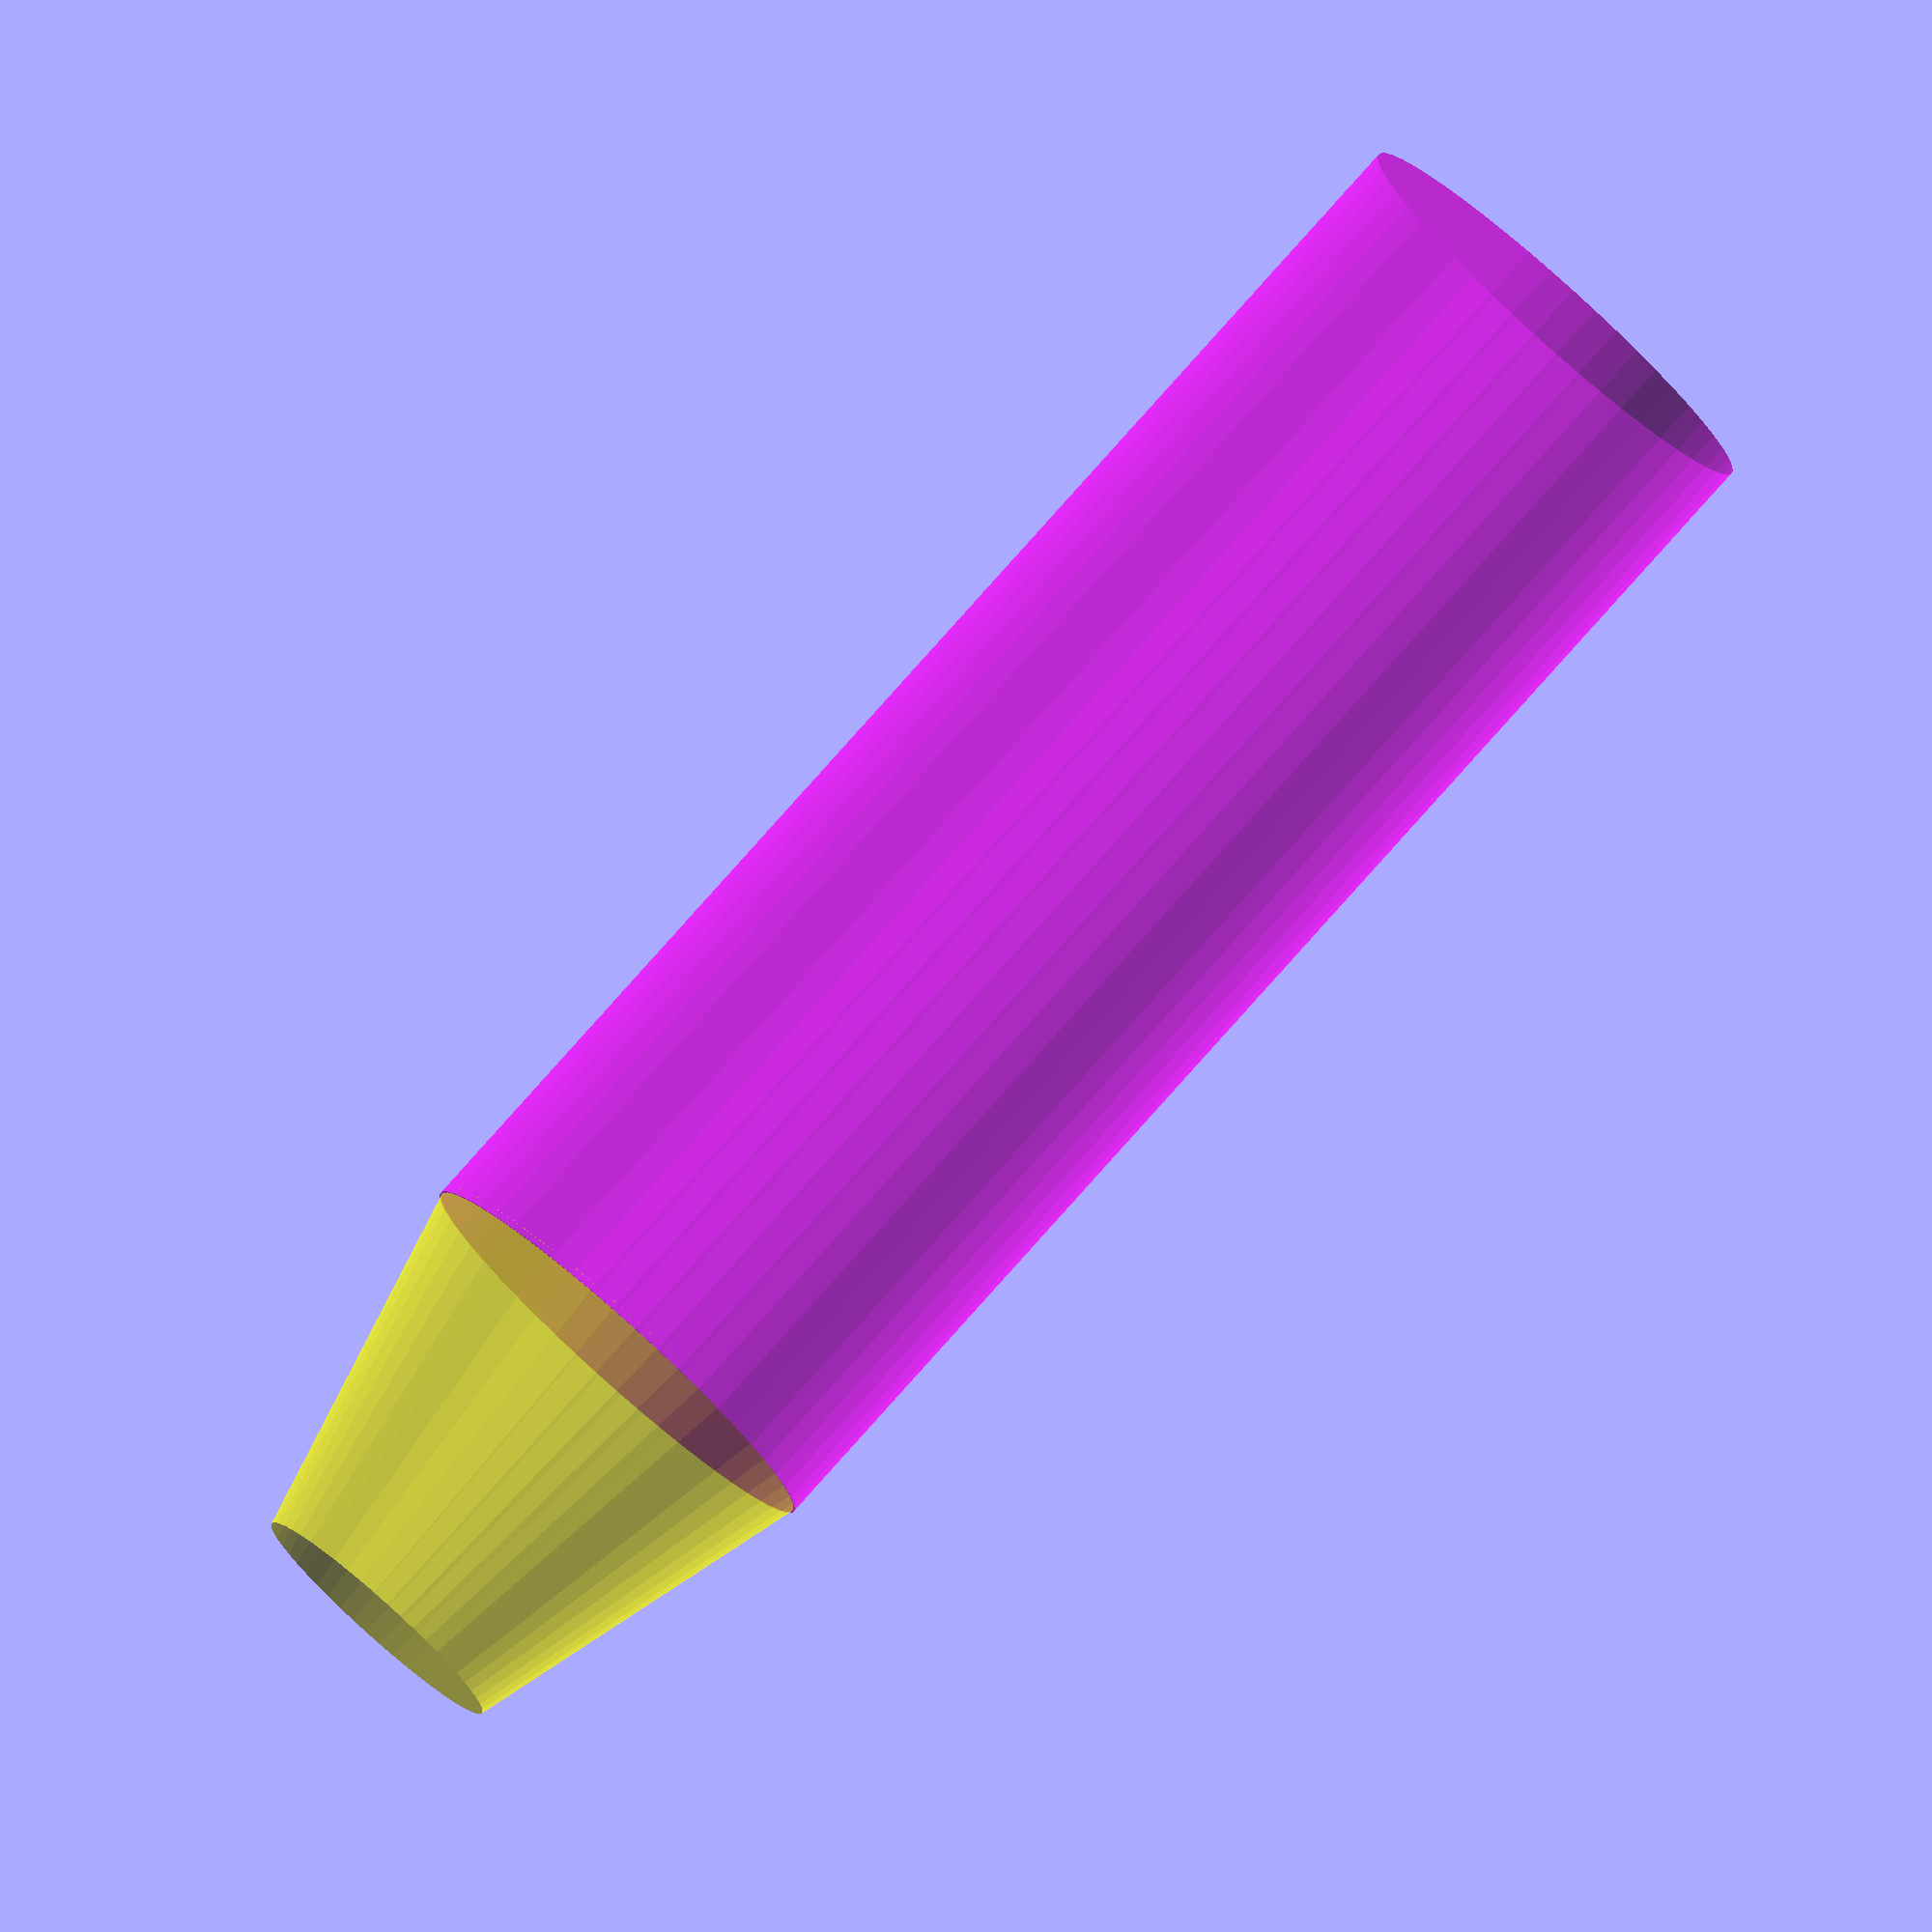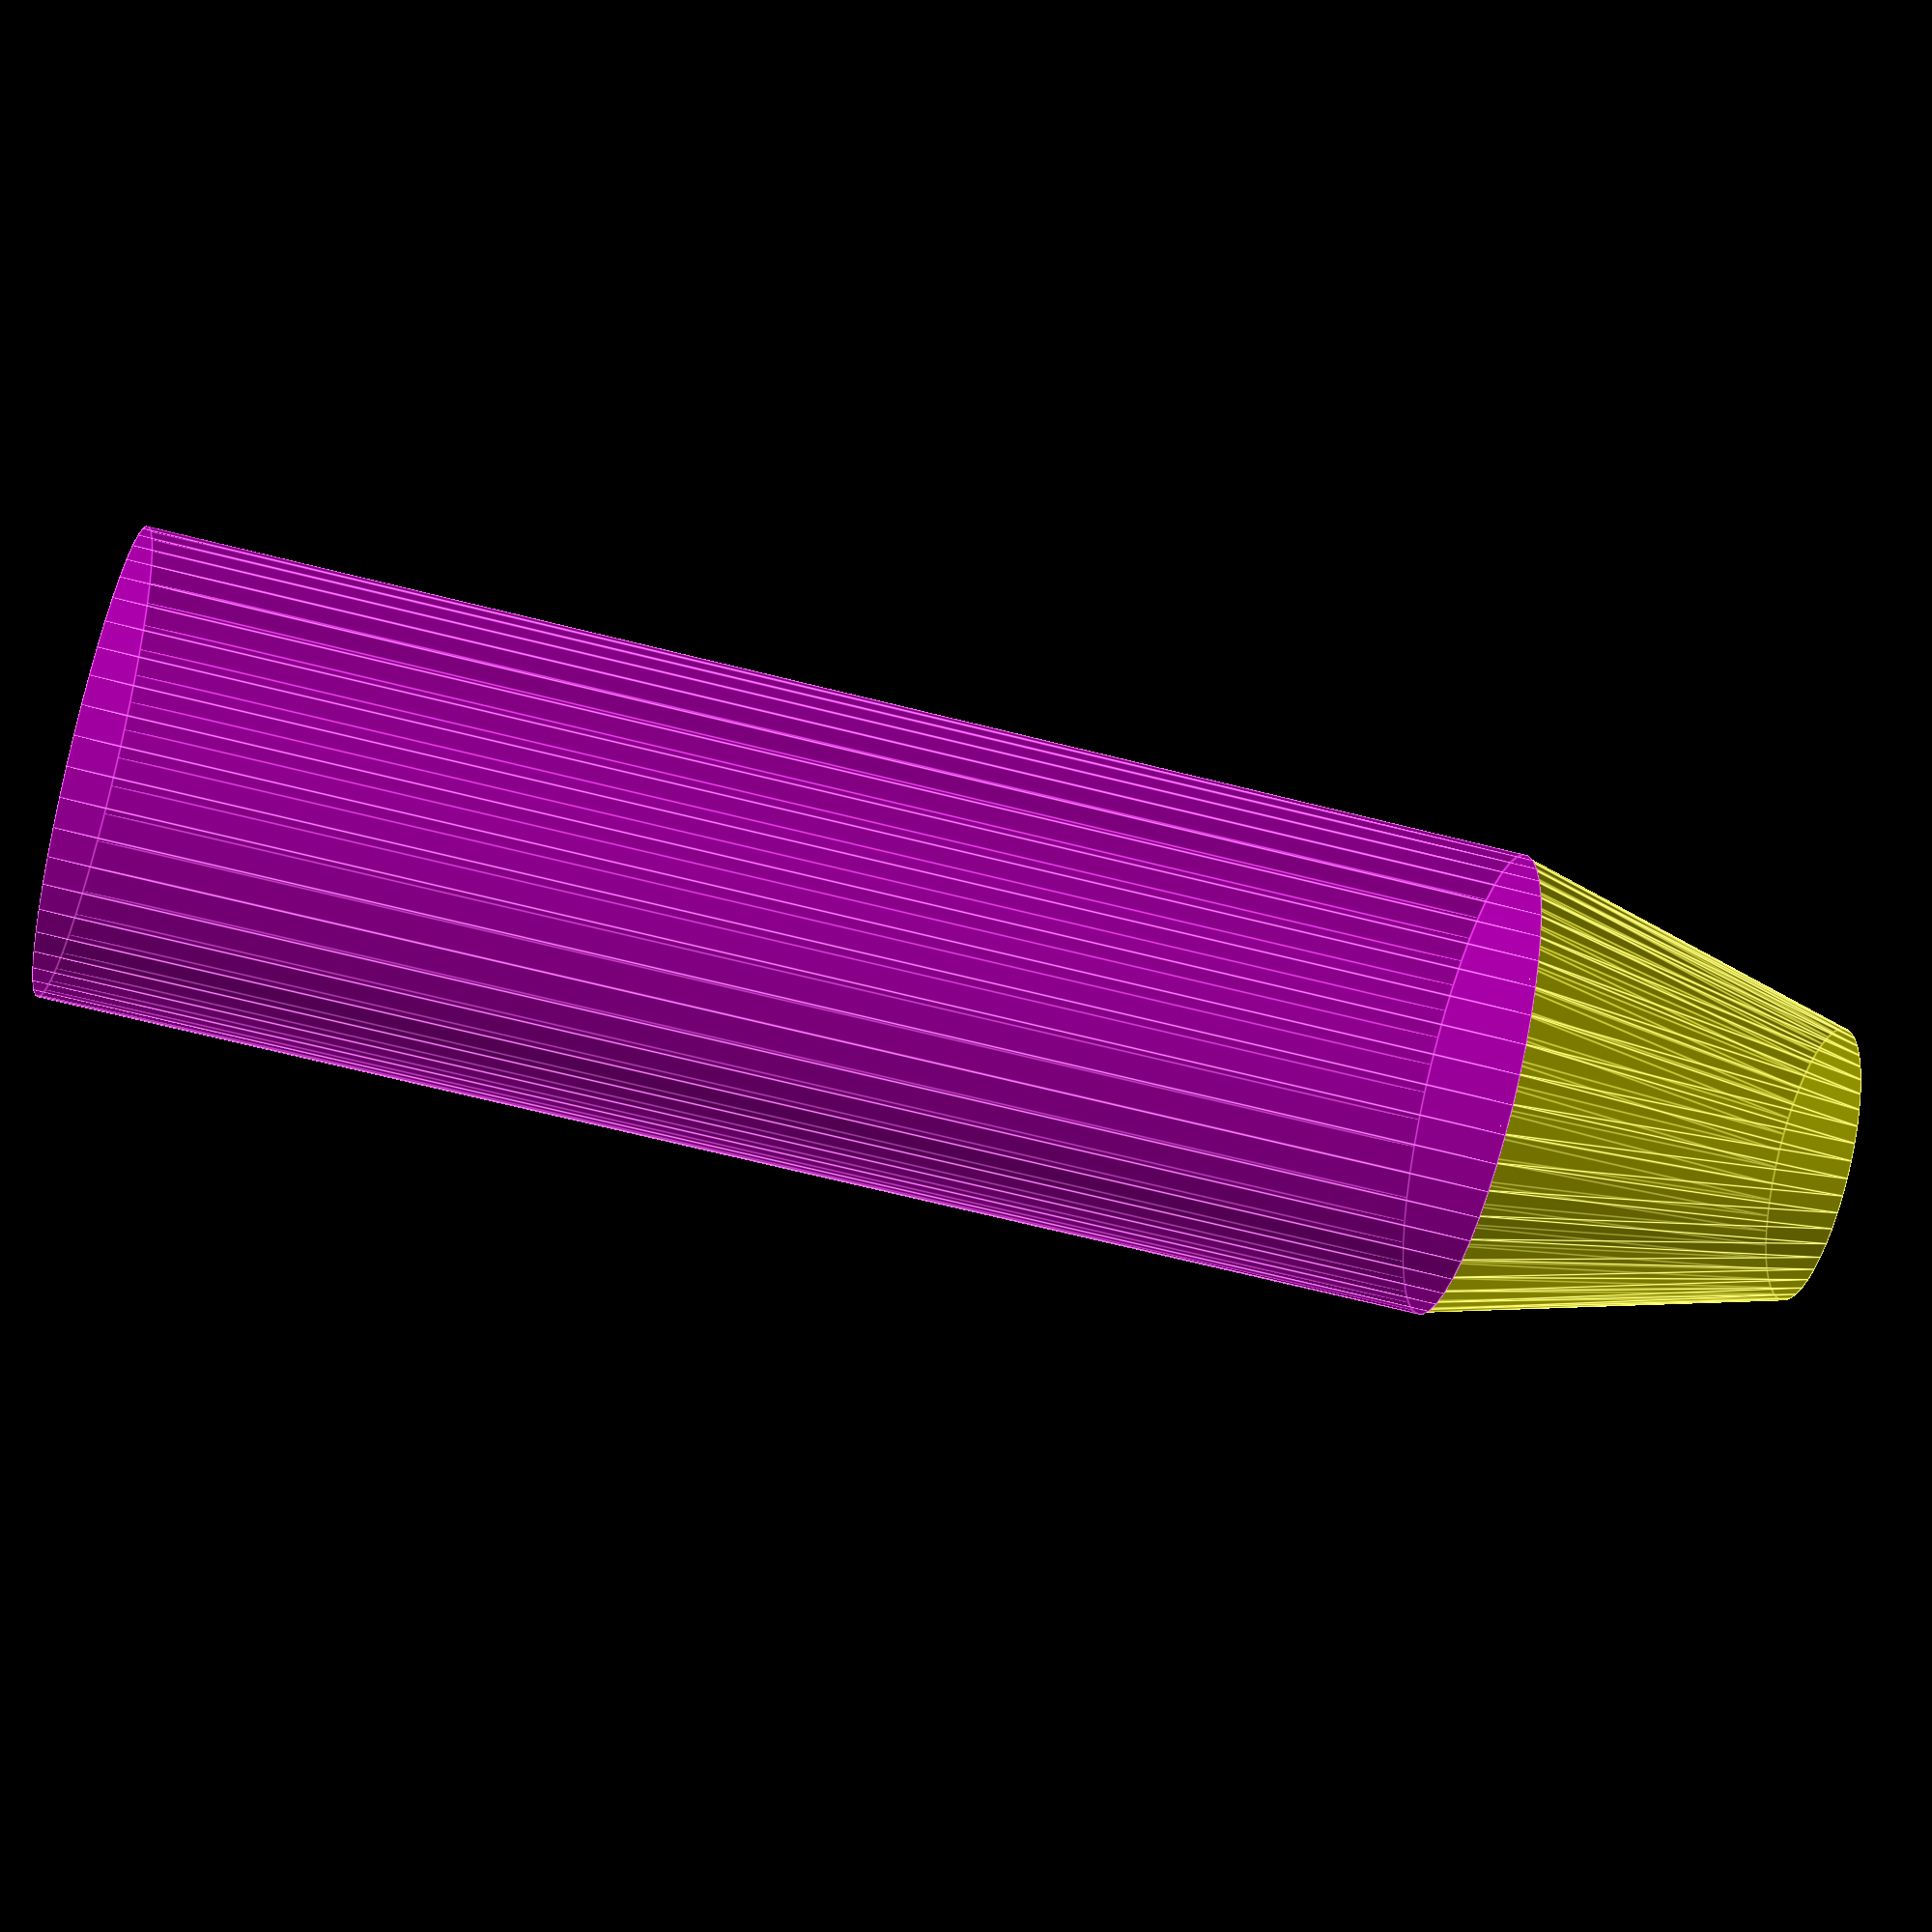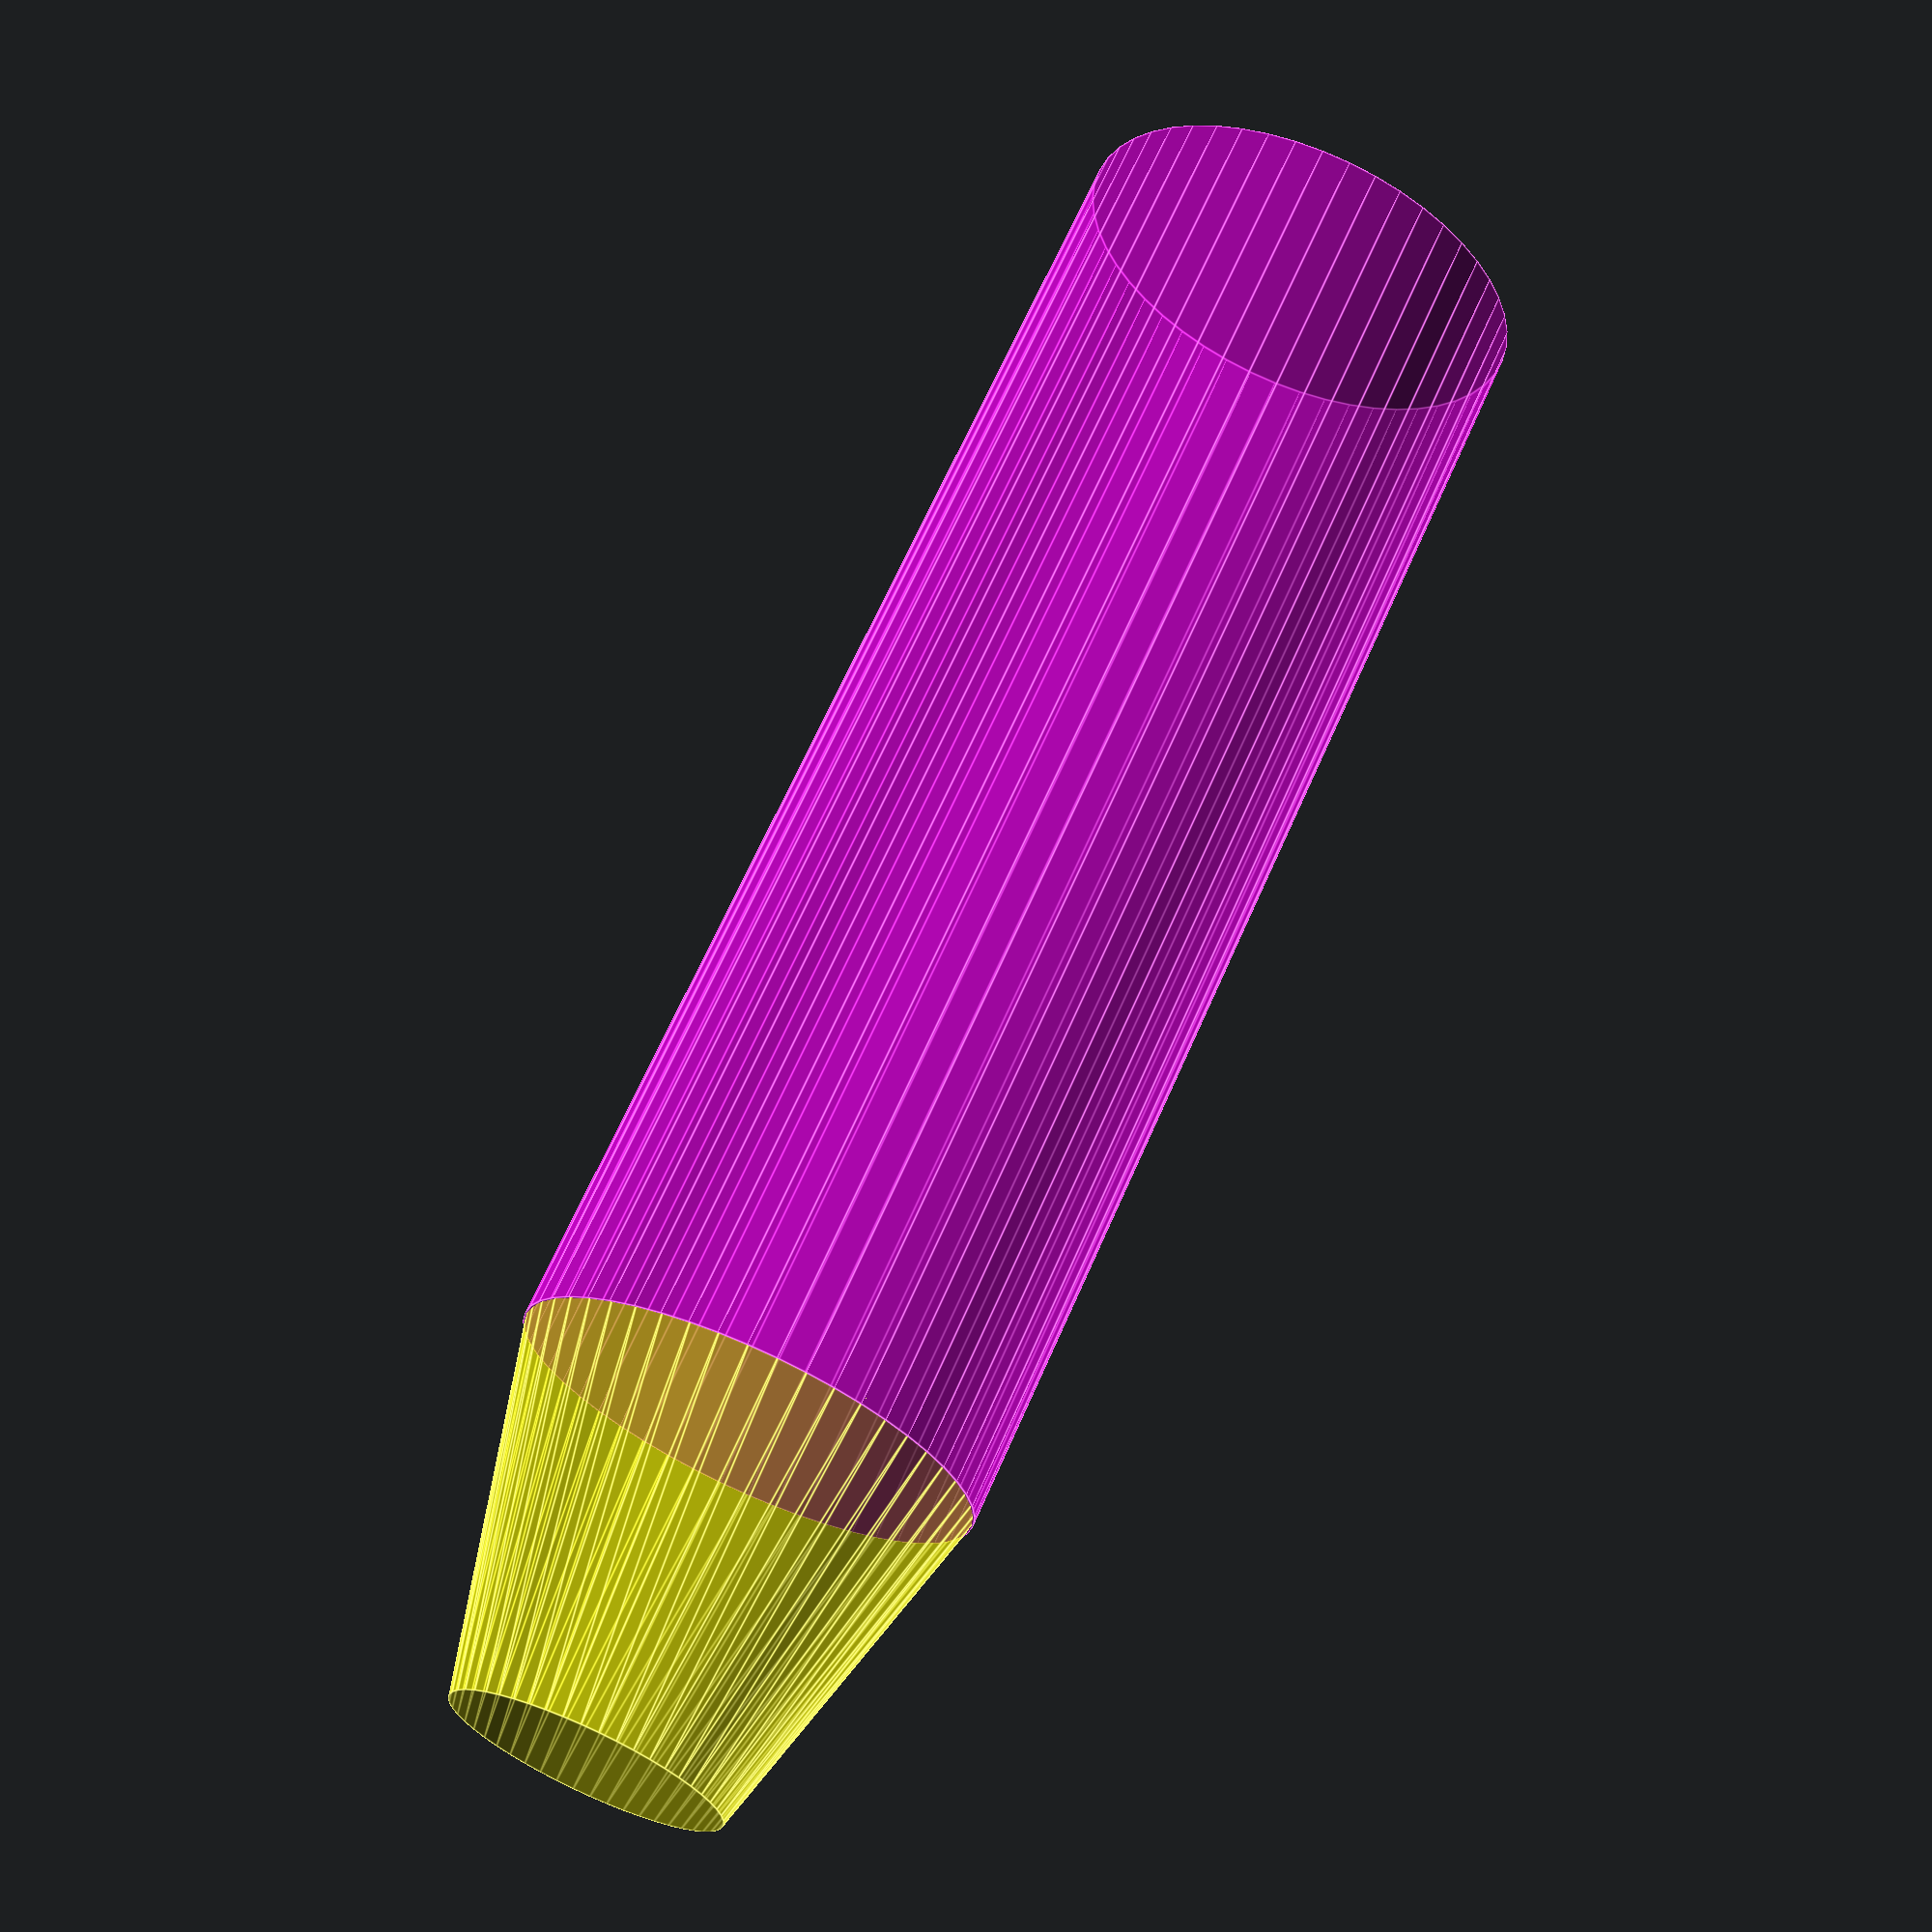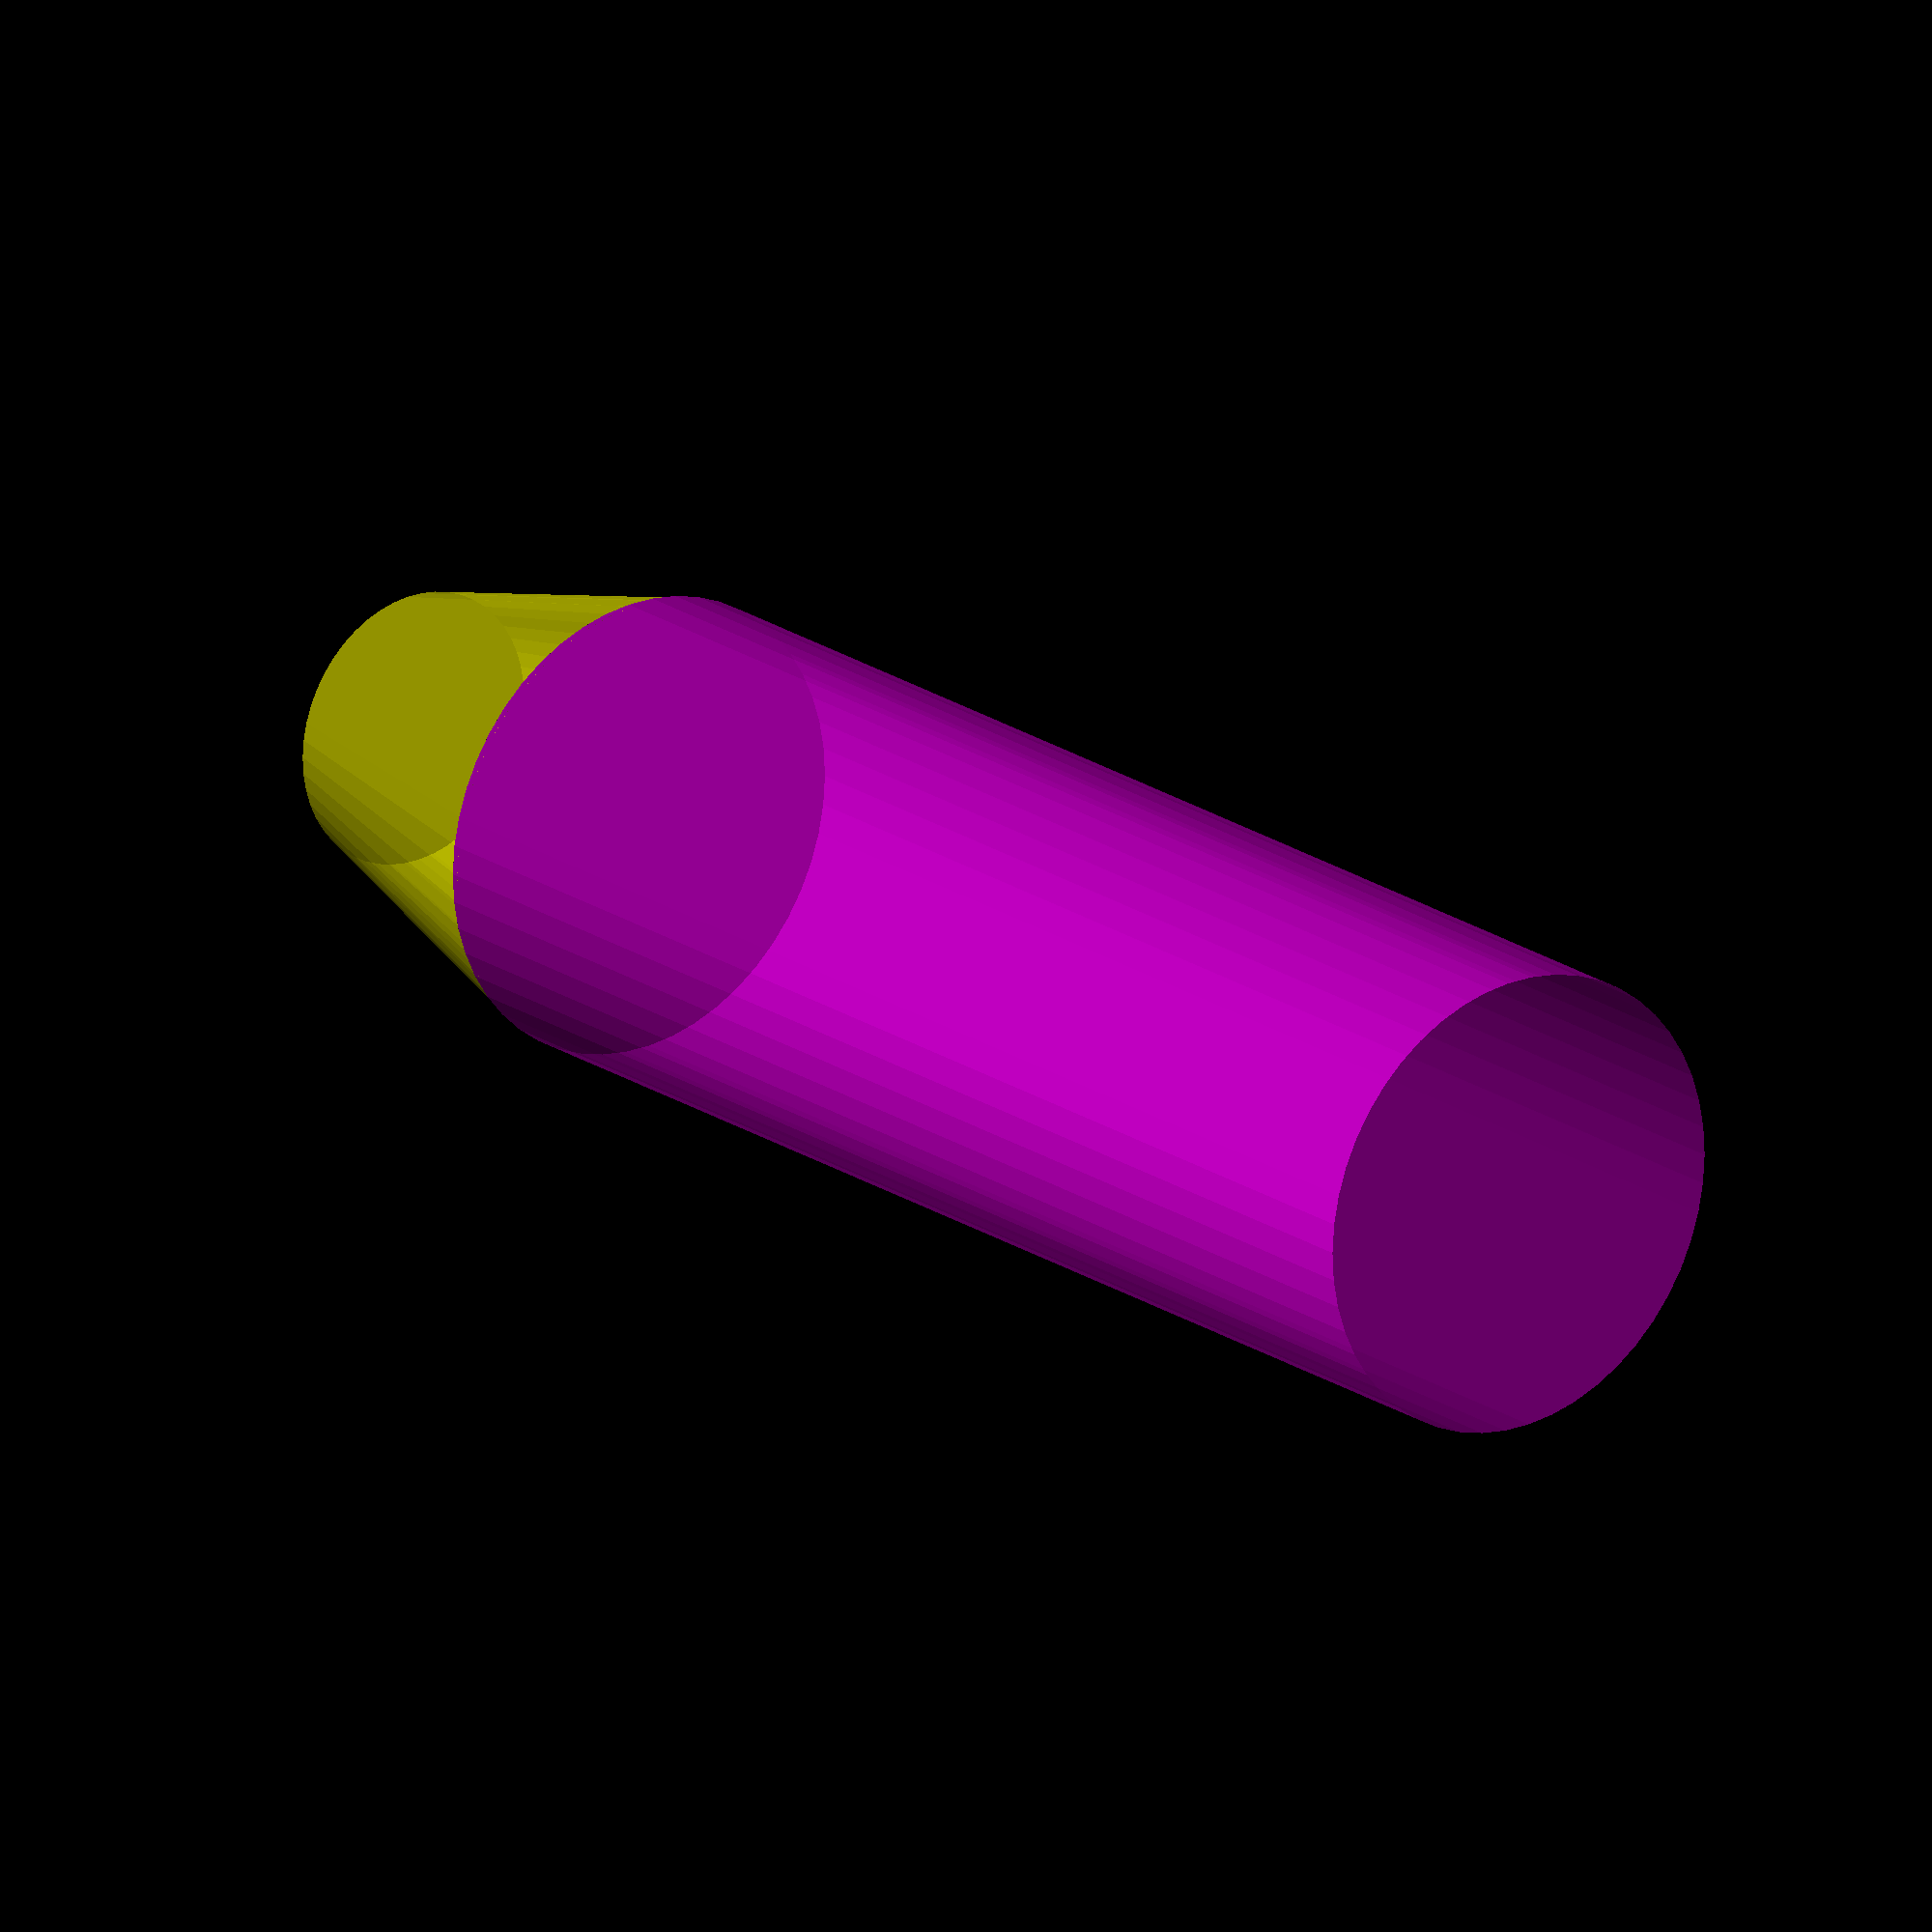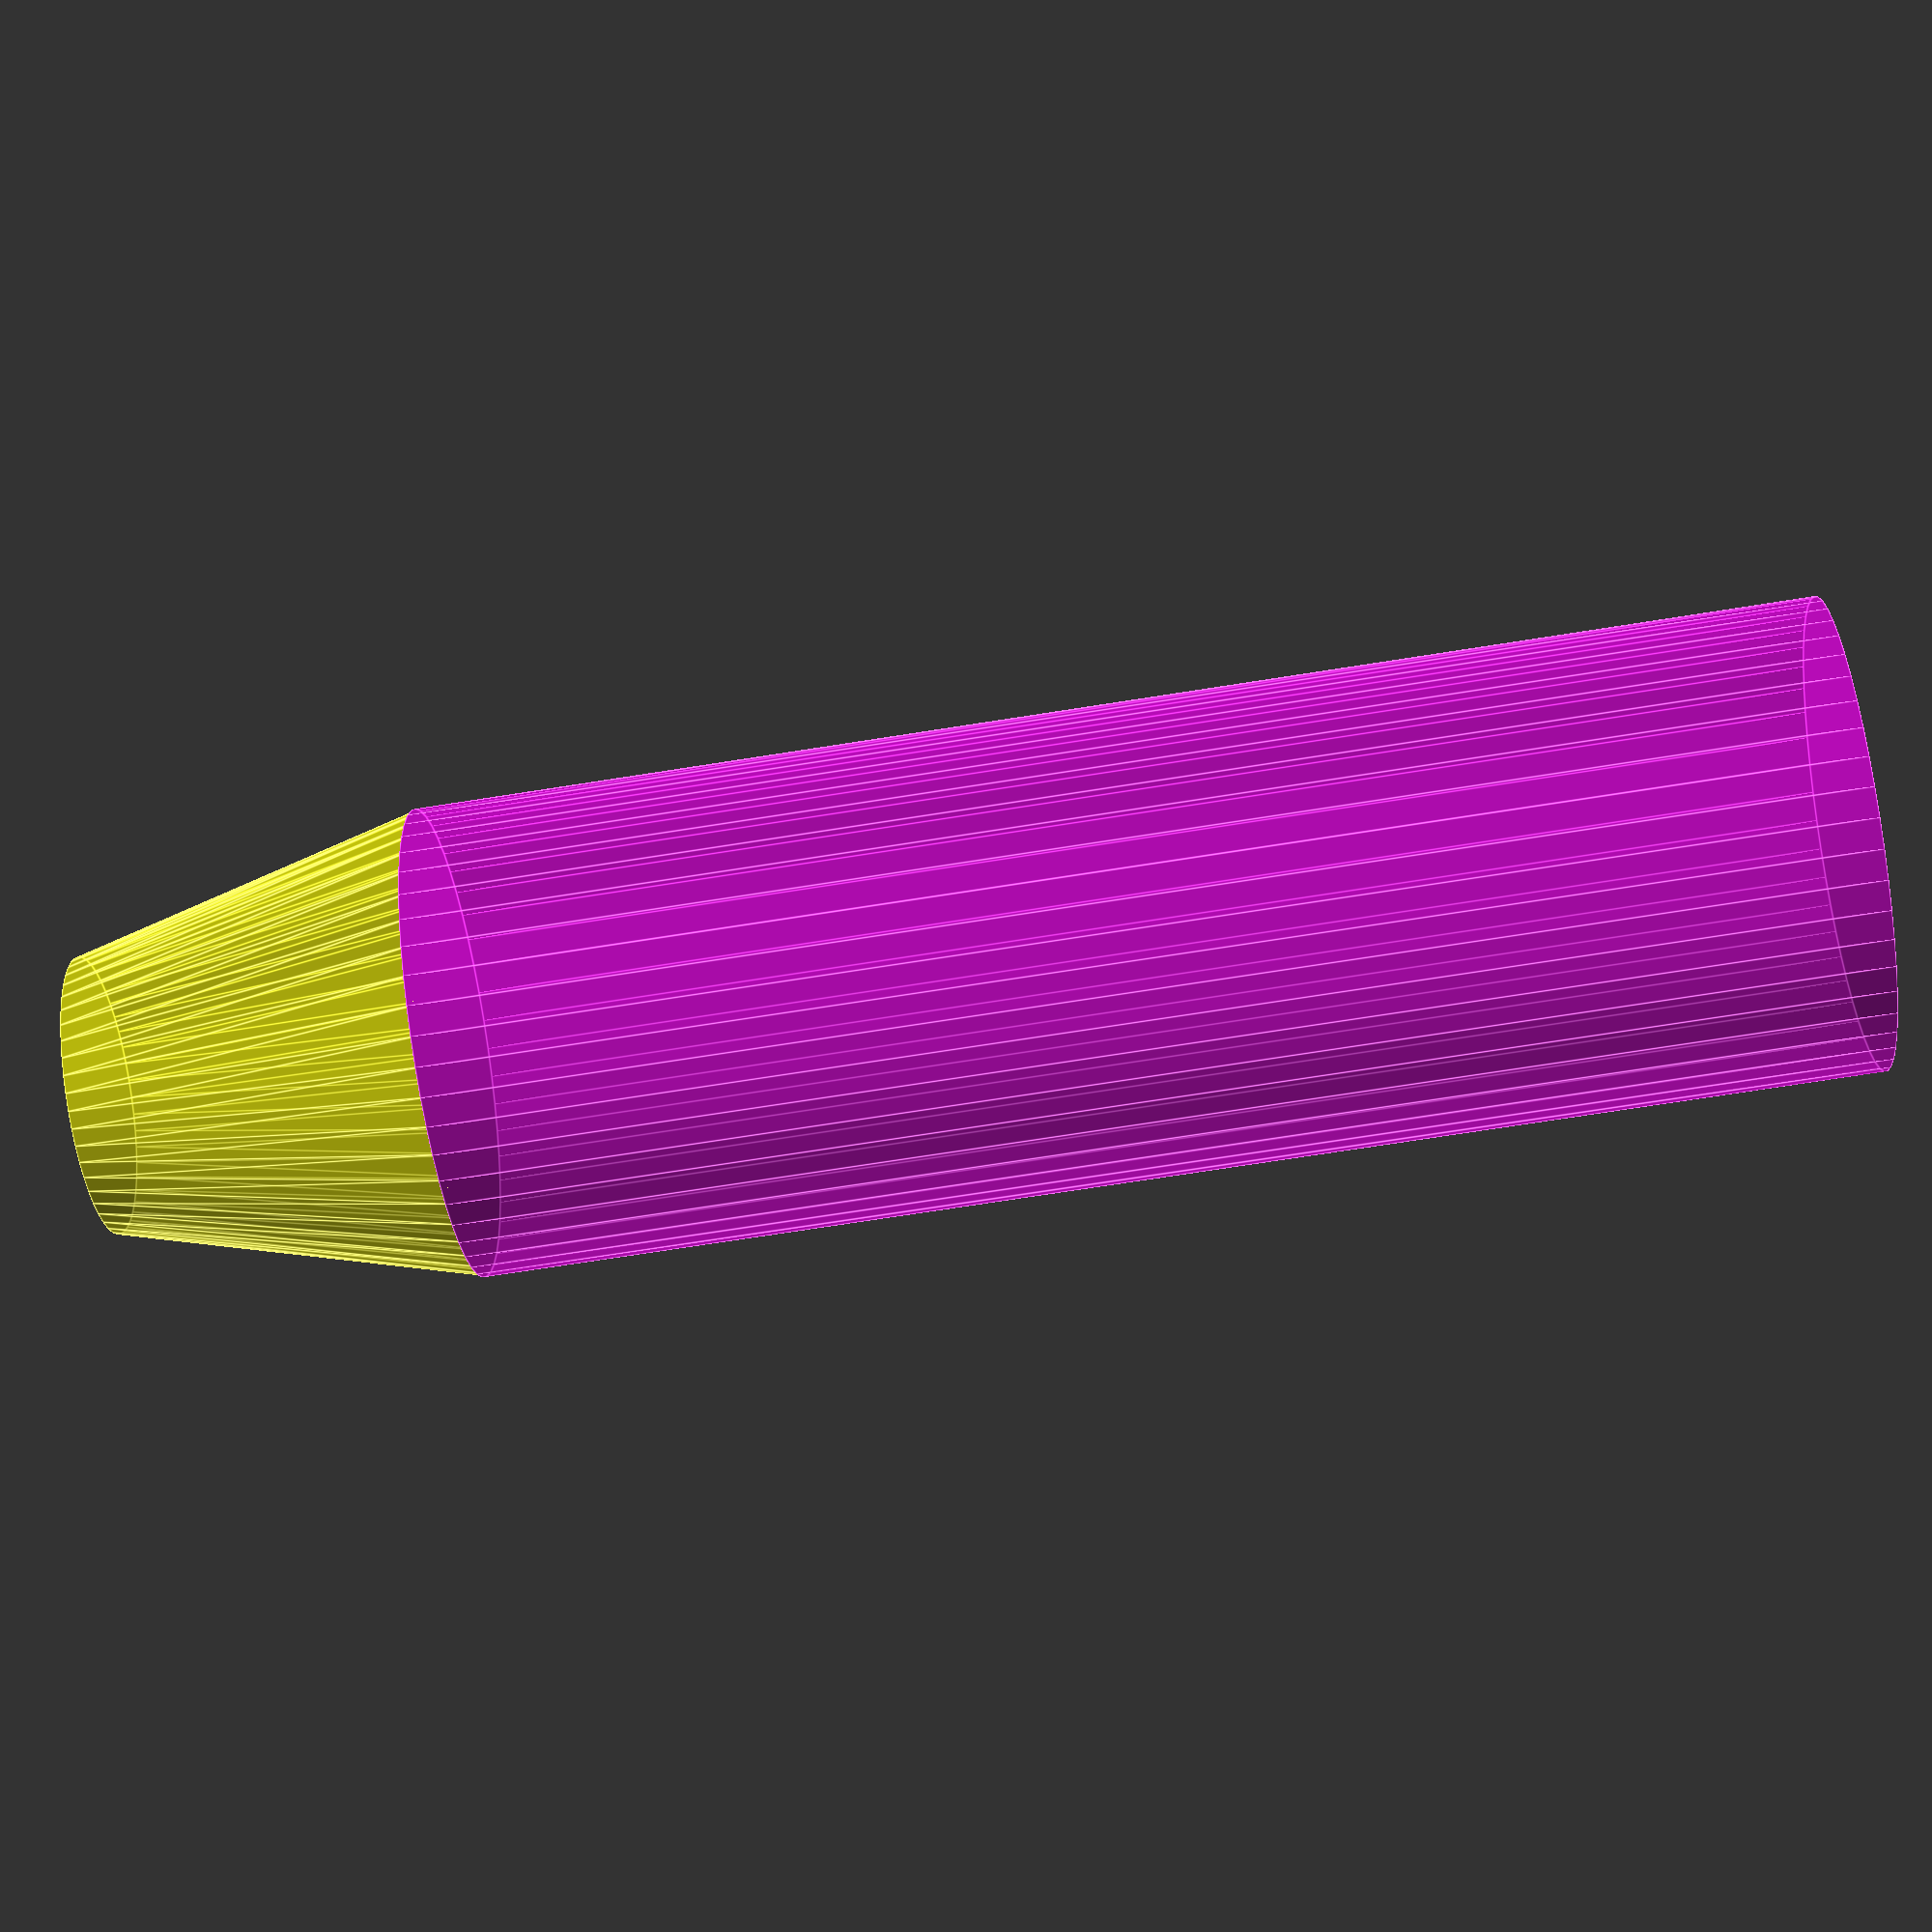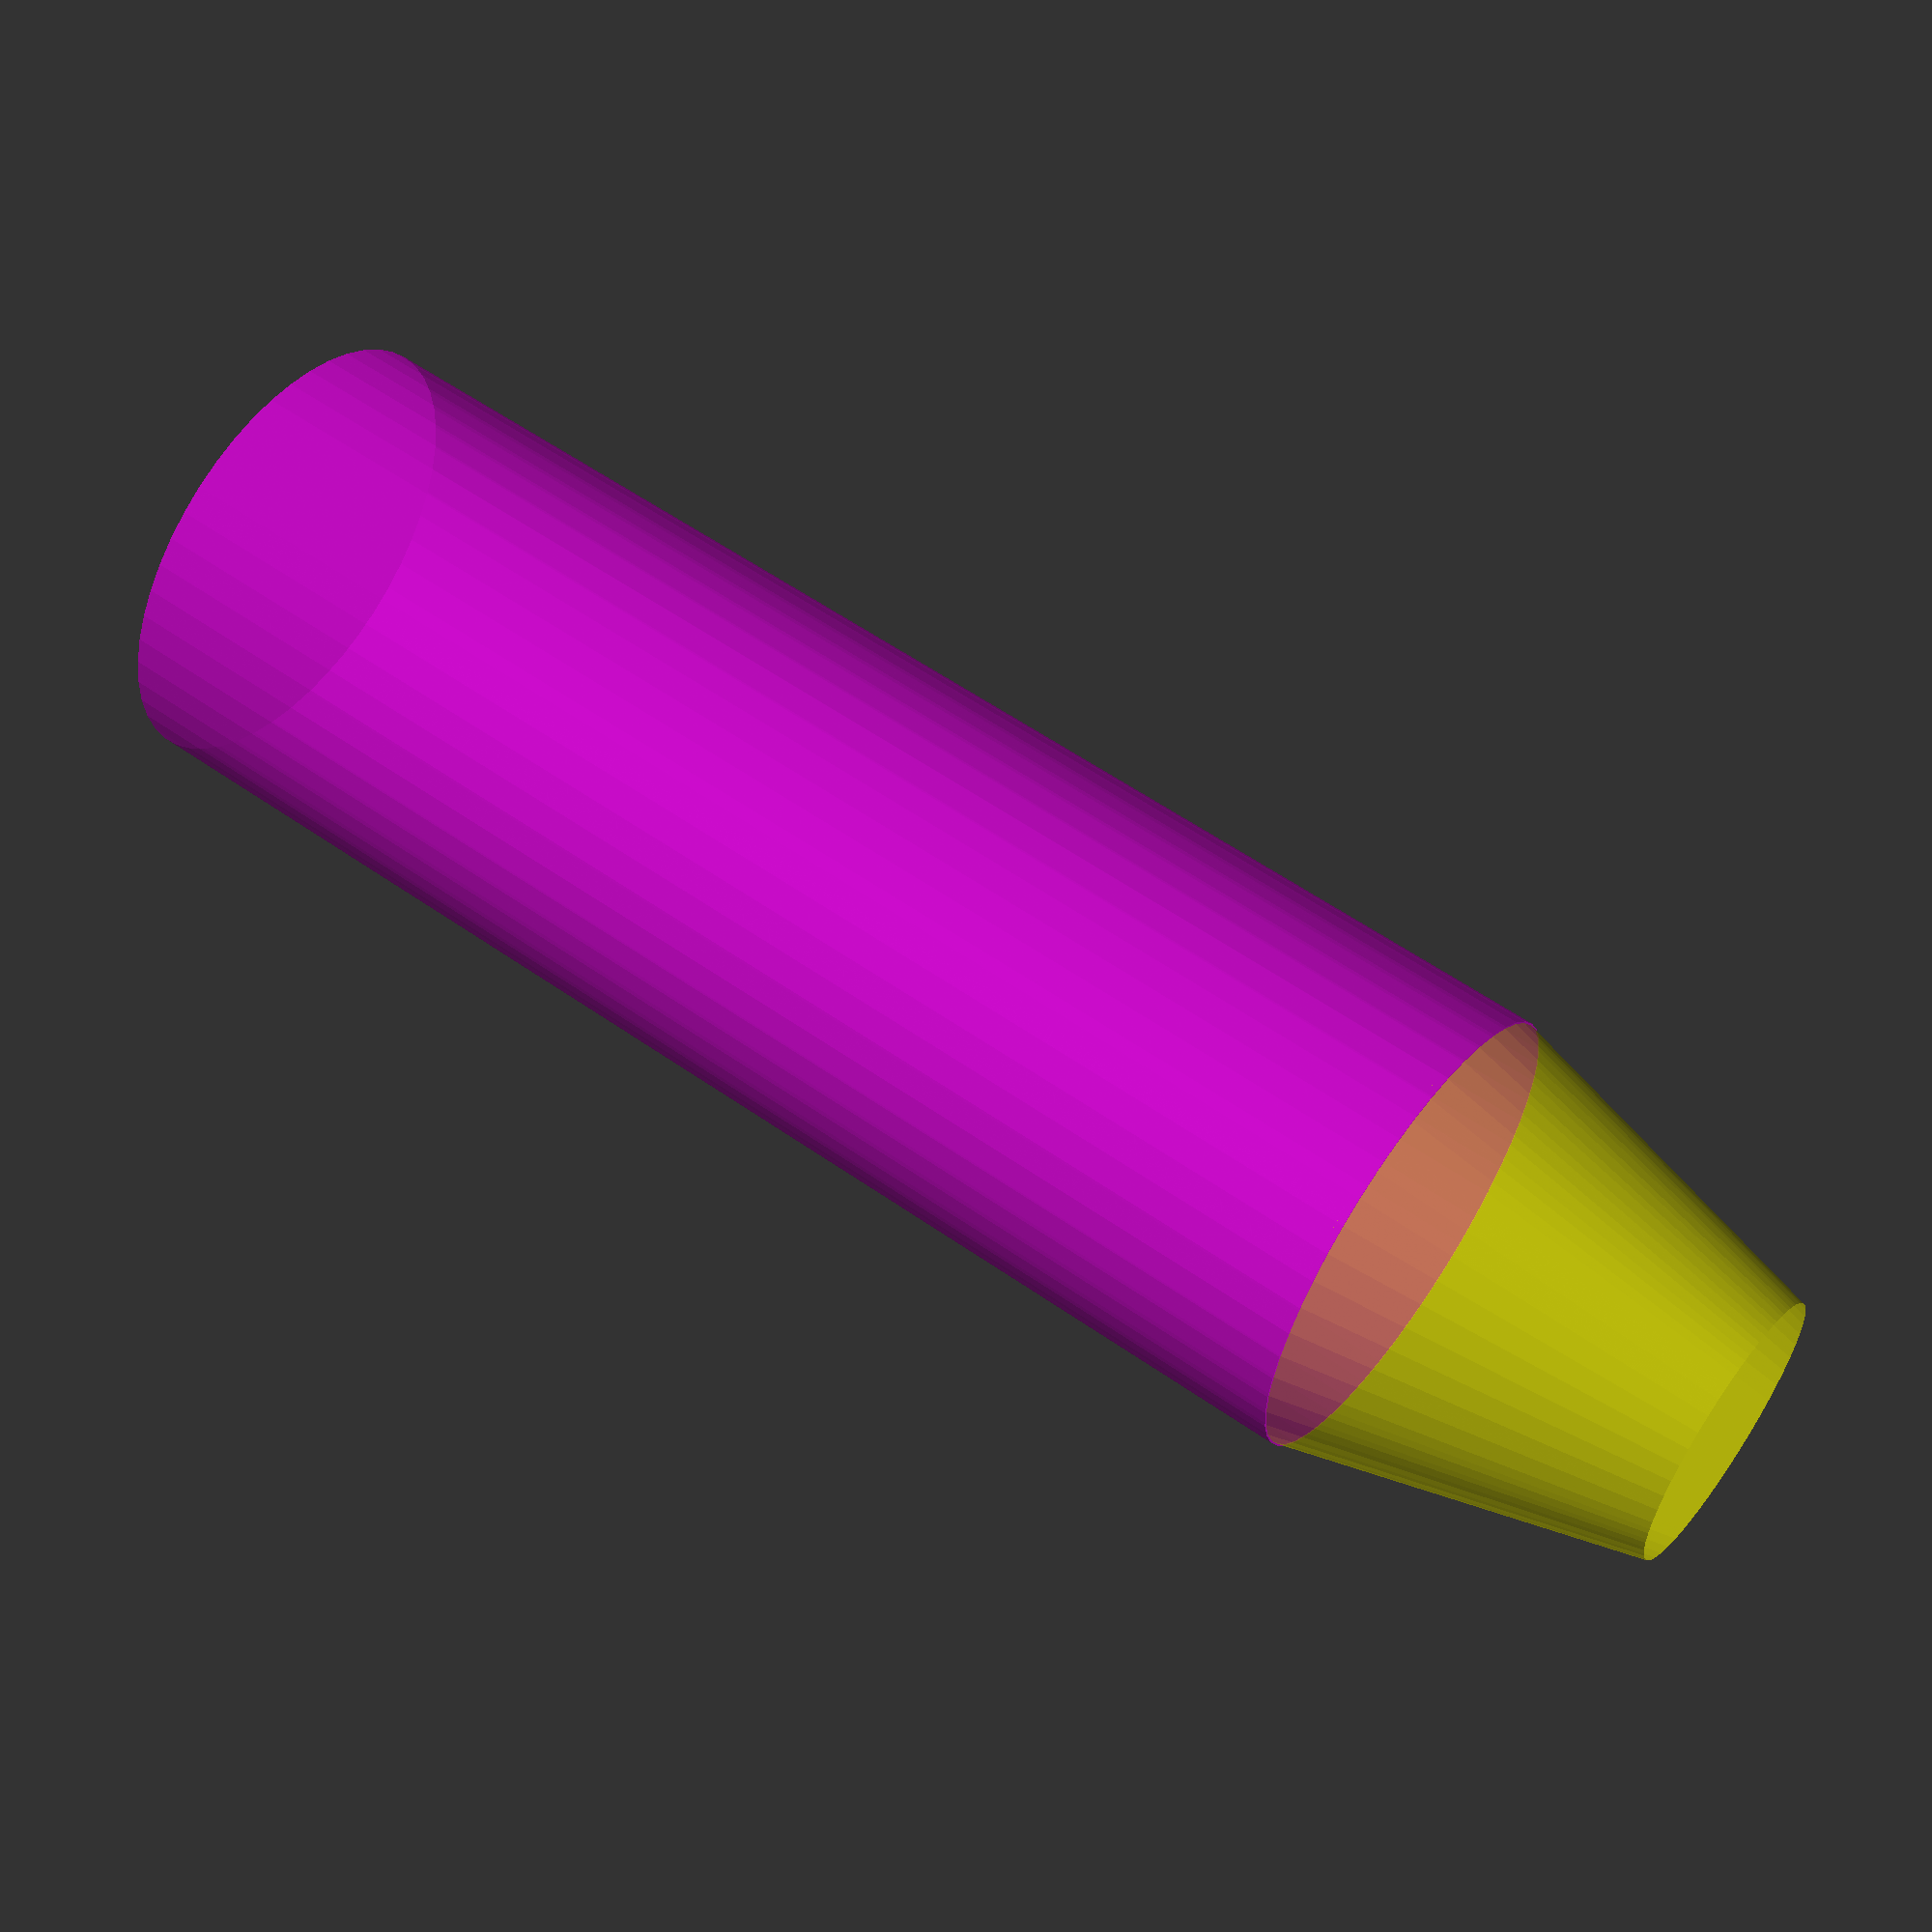
<openscad>
$fn=50;

union() {
    // connects to benchy
    //color( [1, 0, 1, 0.5] )
    //cylinder( h=0.911, d=.140, center=true );
    
    // goes into rubber cylinder lid
    color( [1, 0, 1, 0.5] )
    translate( [0,0, 0.995/2 + 0.911/2 + 0.25] )
        cylinder( h=0.995, d=0.336, center=true );

    /*
    color( [1, 1, 0, 0.5] )
    // connects the two
    translate( [0,0, 0.911/2 + 0.25/2] )
        cylinder( h=0.26, d1=.140, d2=0.336, center=true );
    */
    
    // wider connector
    color( [1, 1, 0, 0.5] )
    // connects the two
    translate( [0,0, 0.911/2 + 0.25/2] )
        cylinder( h=0.26, d1=.2, d2=0.336, center=true );
    
}
</openscad>
<views>
elev=99.5 azim=134.6 roll=318.3 proj=o view=solid
elev=249.9 azim=303.3 roll=104.0 proj=p view=edges
elev=294.0 azim=101.7 roll=203.6 proj=p view=edges
elev=339.9 azim=266.9 roll=321.4 proj=o view=wireframe
elev=70.6 azim=263.1 roll=279.0 proj=p view=edges
elev=303.0 azim=310.3 roll=126.2 proj=p view=wireframe
</views>
